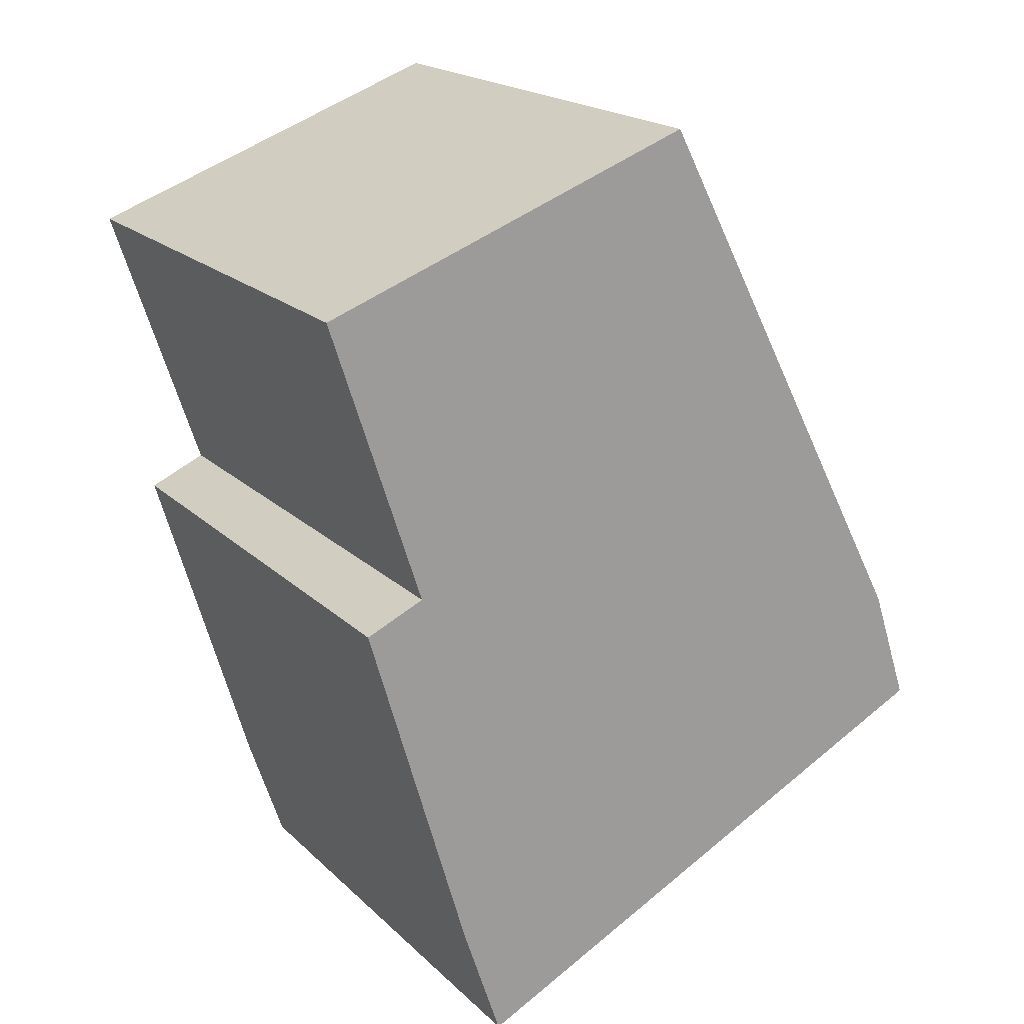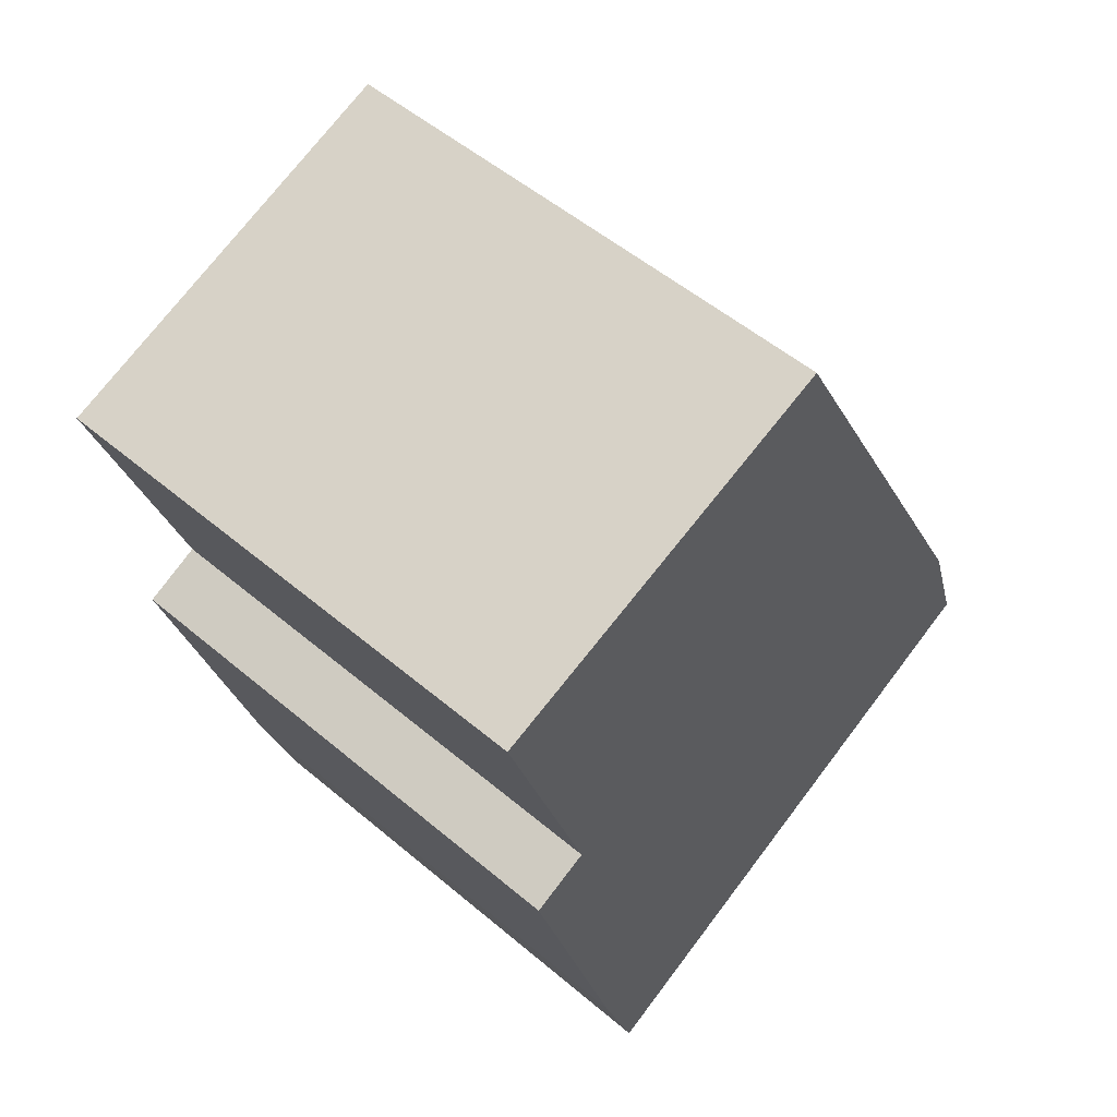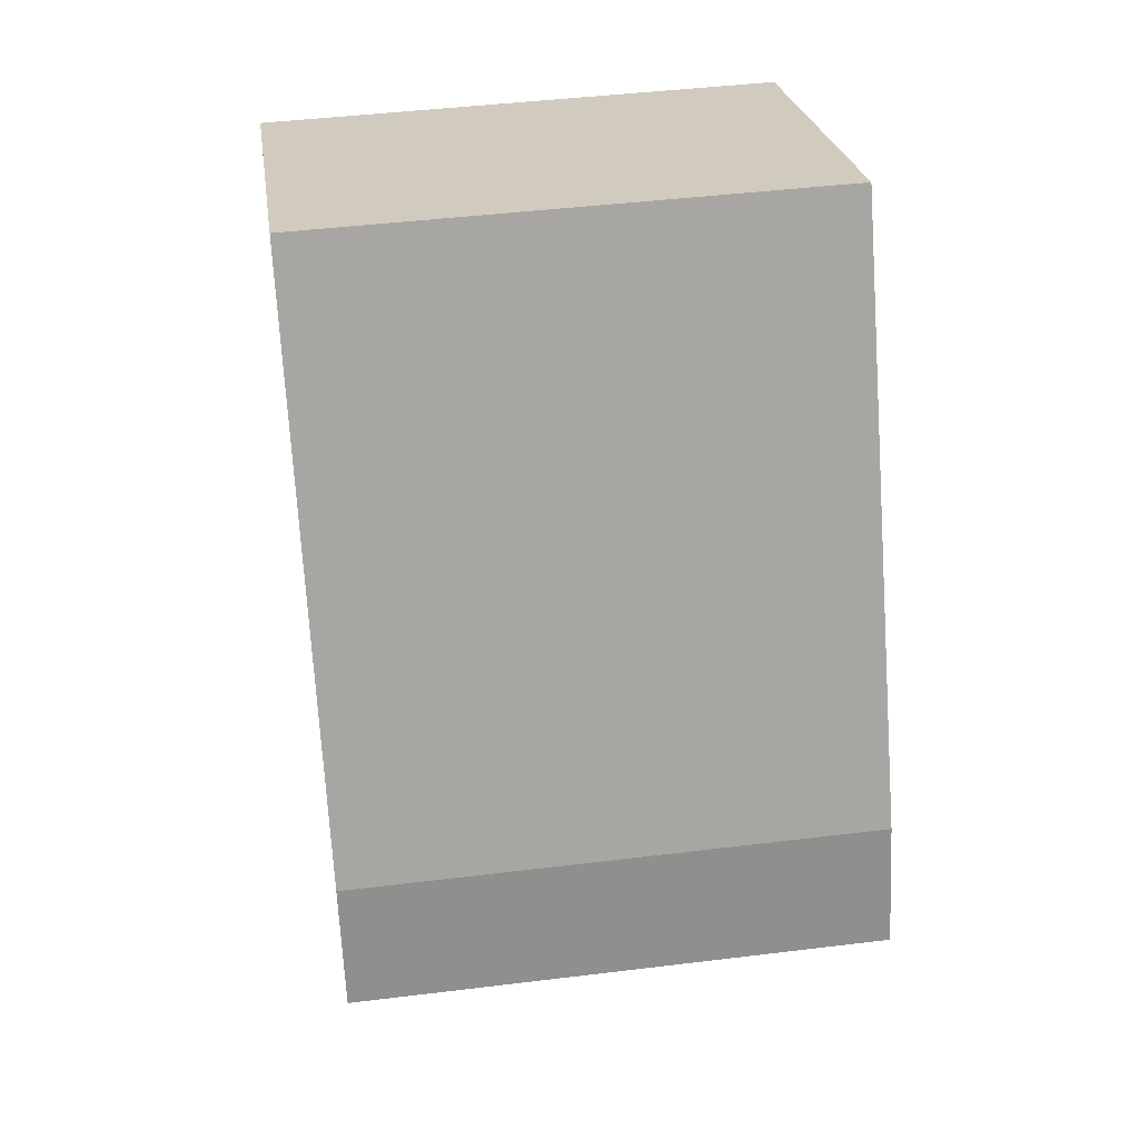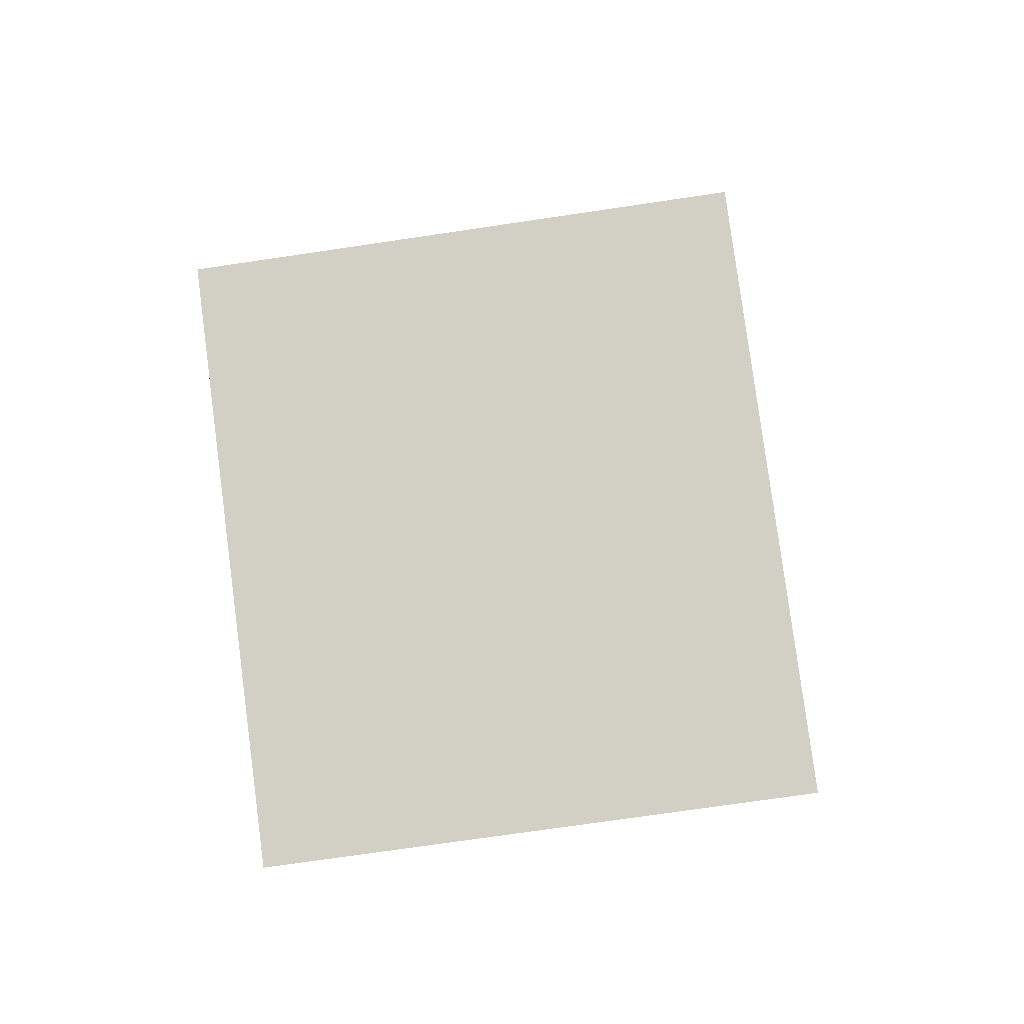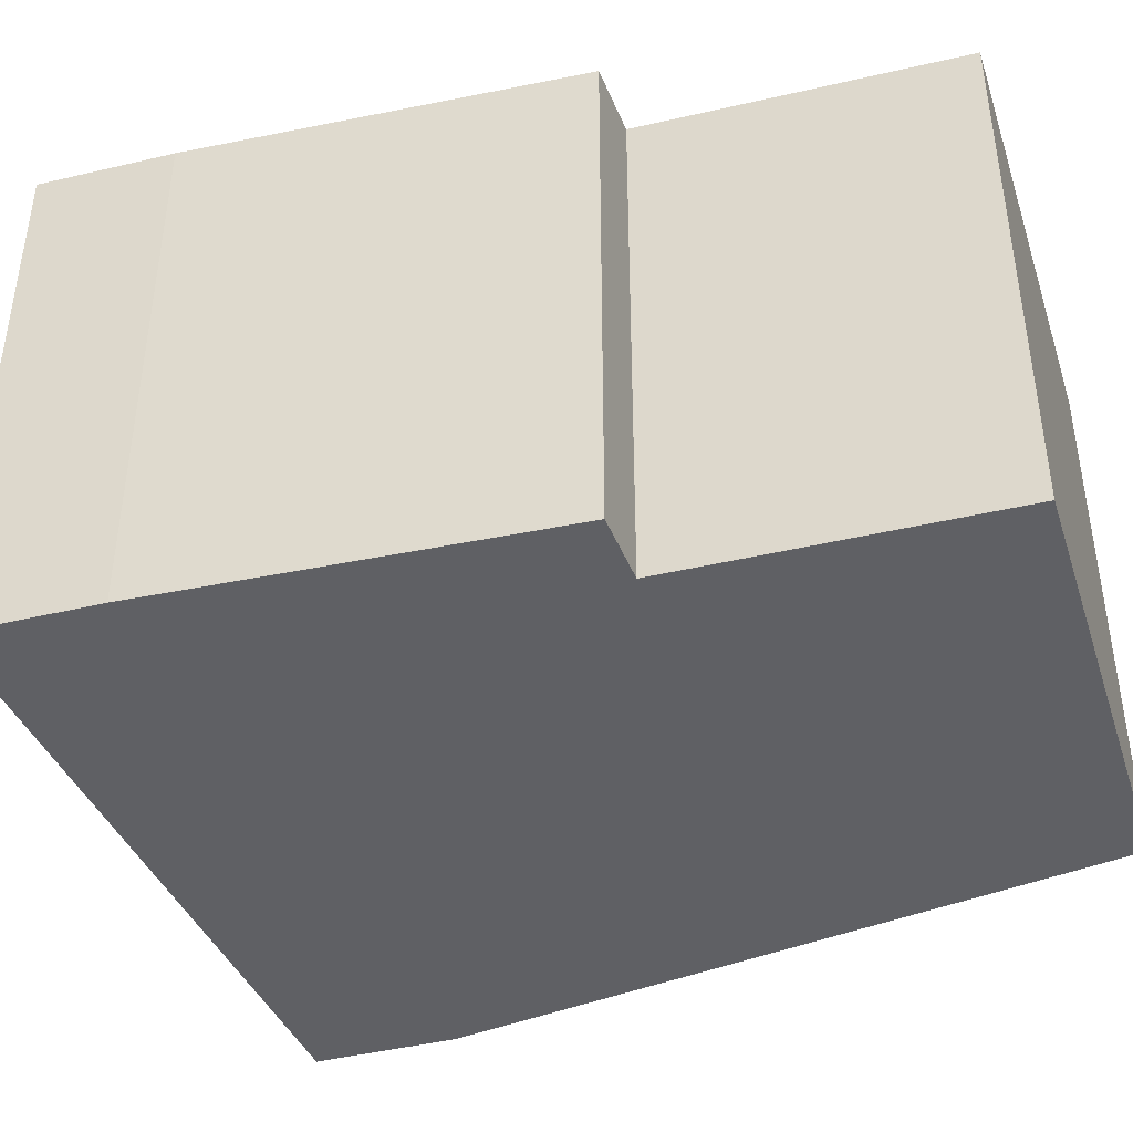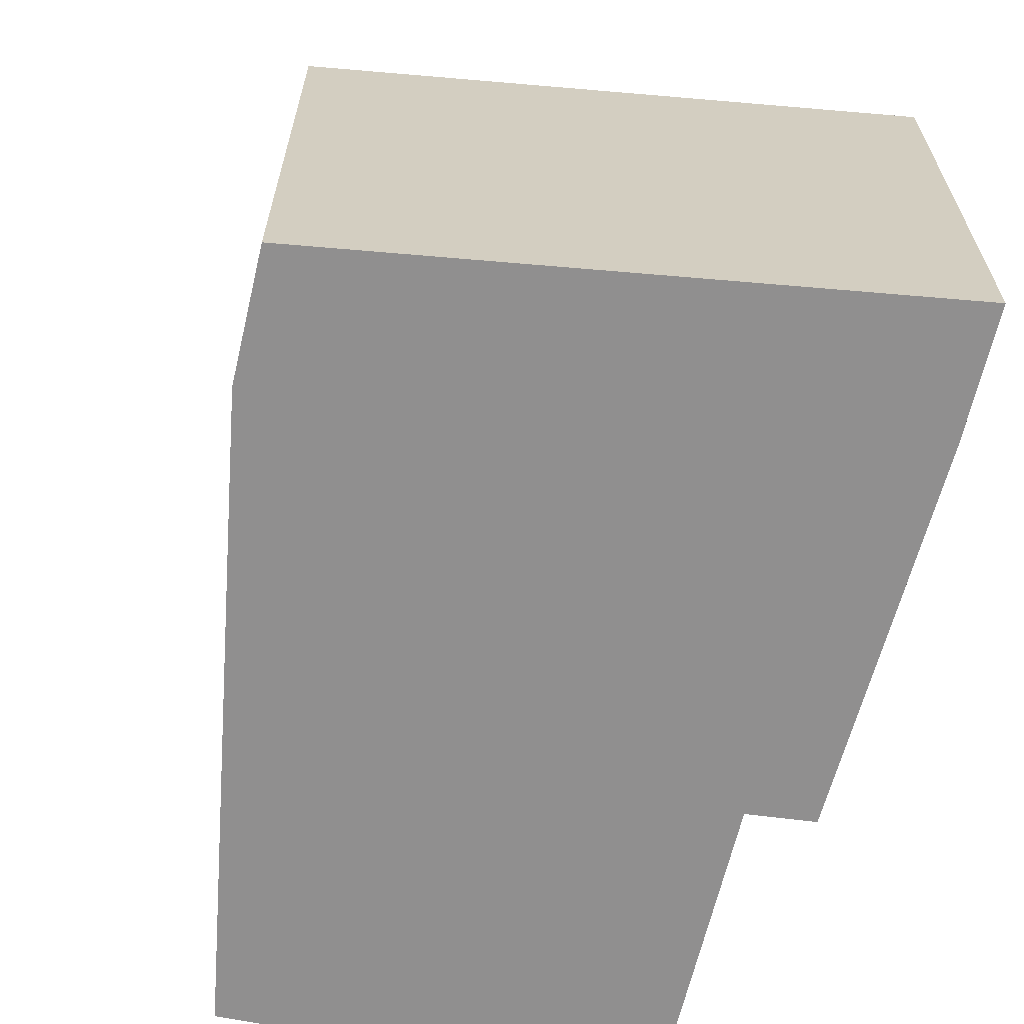
<metadata>
{"format":"obj","ext":"obj","renderer":"f3d","projection":"perspective","resolution":1024,"background":"white","views":[{"elev":19.4,"azim":-31.1,"up":"+Z"},{"elev":53.1,"azim":-47.9,"up":"+Z"},{"elev":43.9,"azim":81.8,"up":"+Z"},{"elev":-73.3,"azim":98.4,"up":"+Z"},{"elev":-44.3,"azim":-92.9,"up":"+Y"},{"elev":-65.4,"azim":148.4,"up":"+Y"}]}
</metadata>
<code>
v  0.748 2.218 -3.313
v  2.806 2.218 -1.694
v  2.973 2.218 -2.196
v  1.611 2.218 0.591
v  0.58 2.218 -2.807
v  0.393 2.218 -1.204
v  0.145 2.218 -1.316
v  0 2.218 1.358e-16
v  0 0 0
v  1.611 -3.619e-17 0.591
v  2.806 1.037e-16 -1.694
v  2.973 1.345e-16 -2.196
v  0.748 2.029e-16 -3.313
v  0.145 8.058e-17 -1.316
v  0.58 1.719e-16 -2.807
v  0.393 7.372e-17 -1.204
g defaultobject
f 1 2 3
f 2 1 4
f 4 1 5
f 4 5 6
f 6 5 7
f 8 4 6
f 9 4 8
f 4 9 10
f 10 2 4
f 2 10 11
f 11 3 2
f 3 11 12
f 12 1 3
f 1 12 13
f 14 5 15
f 5 14 7
f 13 5 1
f 5 13 15
f 16 8 6
f 8 16 9
f 14 6 7
f 6 14 16
f 11 13 12
f 13 11 10
f 13 10 16
f 16 10 9
f 13 16 15
f 14 15 16

</code>
